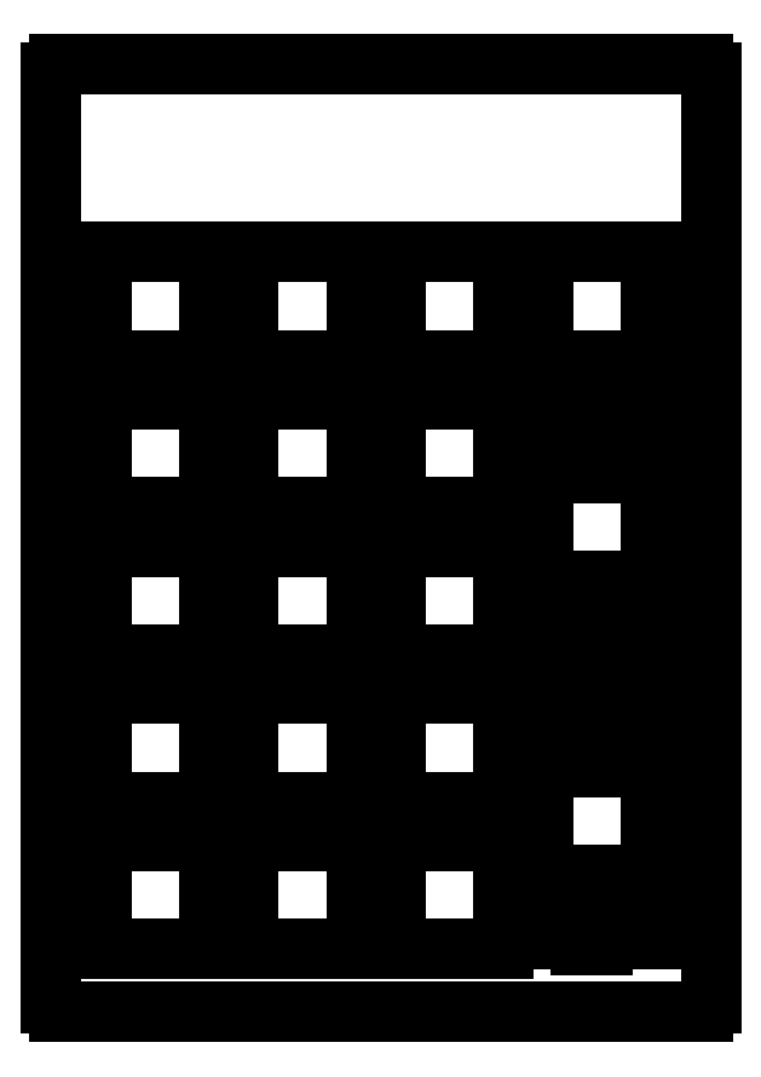
<metadata>
{"format":"dxf","ext":"dxf","renderer":"ezdxf+matplotlib","layout":"modelspace","background":"white","min_lineweight":24,"dpi":150}
</metadata>
<code>
0
SECTION
2
ENTITIES
0
CIRCLE
8
BLACK
10
127
20
-130.2
40
1.6
0
CIRCLE
8
BLACK
10
165.1
20
-130.2
40
1.6
0
CIRCLE
8
BLACK
10
165.1
20
-73.03
40
1.6
0
CIRCLE
8
BLACK
10
127
20
-73.03
40
1.6
0
LINE
8
BLACK
10
104
20
-33.2
11
104
21
-153.8
0
LINE
8
BLACK
10
105
20
-154.8
11
188.4
21
-154.8
0
ARC
8
BLACK
10
188.4
20
-33.2
40
1
50
-0
51
90
0
LINE
8
BLACK
10
189.4
20
-153.8
11
189.4
21
-33.2
0
LINE
8
BLACK
10
105
20
-32.2
11
188.4
21
-32.2
0
ARC
8
BLACK
10
188.4
20
-153.8
40
1
50
-90
51
-0
0
ARC
8
BLACK
10
105
20
-33.2
40
1
50
90
51
180
0
ARC
8
BLACK
10
105
20
-153.8
40
1
50
180
51
270
0
LINE
8
BLACK
10
175.4
20
-114.1
11
175.4
21
-115
0
LINE
8
BLACK
10
175.4
20
-114.1
11
172.6
21
-114.1
0
LINE
8
BLACK
10
172.6
20
-114.1
11
172.6
21
-115
0
LINE
8
BLACK
10
182.8
20
-116.8
11
181.6
21
-116.8
0
LINE
8
BLACK
10
182.8
20
-119.8
11
181.6
21
-119.8
0
LINE
8
BLACK
10
181.6
20
-115
11
181.6
21
-116.8
0
LINE
8
BLACK
10
181.6
20
-119.8
11
181.6
21
-121.6
0
LINE
8
BLACK
10
182.8
20
-116.8
11
182.8
21
-119.8
0
LINE
8
BLACK
10
181.6
20
-115
11
175.4
21
-115
0
LINE
8
BLACK
10
172.6
20
-115
11
169.3
21
-115
0
LINE
8
BLACK
10
169.3
20
-115
11
169.3
21
-121.6
0
LINE
8
BLACK
10
181.6
20
-121.6
11
169.3
21
-121.6
0
LINE
8
BLACK
10
181.6
20
-123.2
11
167.6
21
-123.2
0
LINE
8
BLACK
10
167.6
20
-123.2
11
167.6
21
-137.2
0
LINE
8
BLACK
10
181.6
20
-123.2
11
181.6
21
-137.2
0
LINE
8
BLACK
10
181.6
20
-137.2
11
167.6
21
-137.2
0
LINE
8
BLACK
10
181.6
20
-138.8
11
181.6
21
-140.6
0
LINE
8
BLACK
10
182.8
20
-140.6
11
181.6
21
-140.6
0
LINE
8
BLACK
10
182.8
20
-140.6
11
182.8
21
-143.6
0
LINE
8
BLACK
10
182.8
20
-143.6
11
181.6
21
-143.6
0
LINE
8
BLACK
10
181.6
20
-143.6
11
181.6
21
-145.4
0
LINE
8
BLACK
10
181.6
20
-145.4
11
175.4
21
-145.4
0
LINE
8
BLACK
10
175.4
20
-145.4
11
175.4
21
-146.3
0
LINE
8
BLACK
10
175.4
20
-146.3
11
172.6
21
-146.3
0
LINE
8
BLACK
10
172.6
20
-145.4
11
172.6
21
-146.3
0
LINE
8
BLACK
10
172.6
20
-145.4
11
169.3
21
-145.4
0
LINE
8
BLACK
10
169.3
20
-138.8
11
169.3
21
-145.4
0
LINE
8
BLACK
10
181.6
20
-138.8
11
169.3
21
-138.8
0
LINE
8
BLACK
10
175.4
20
-75.97
11
175.4
21
-76.85
0
LINE
8
BLACK
10
175.4
20
-75.97
11
172.6
21
-75.97
0
LINE
8
BLACK
10
172.6
20
-75.97
11
172.6
21
-76.85
0
LINE
8
BLACK
10
182.8
20
-78.67
11
181.6
21
-78.67
0
LINE
8
BLACK
10
182.8
20
-81.67
11
181.6
21
-81.67
0
LINE
8
BLACK
10
181.6
20
-76.85
11
181.6
21
-78.67
0
LINE
8
BLACK
10
181.6
20
-81.67
11
181.6
21
-83.5
0
LINE
8
BLACK
10
182.8
20
-78.67
11
182.8
21
-81.67
0
LINE
8
BLACK
10
181.6
20
-76.85
11
175.4
21
-76.85
0
LINE
8
BLACK
10
172.6
20
-76.85
11
169.3
21
-76.85
0
LINE
8
BLACK
10
169.3
20
-76.85
11
169.3
21
-83.5
0
LINE
8
BLACK
10
181.6
20
-83.5
11
169.3
21
-83.5
0
LINE
8
BLACK
10
181.6
20
-85.08
11
167.6
21
-85.08
0
LINE
8
BLACK
10
167.6
20
-85.08
11
167.6
21
-99.08
0
LINE
8
BLACK
10
181.6
20
-85.08
11
181.6
21
-99.08
0
LINE
8
BLACK
10
181.6
20
-99.08
11
167.6
21
-99.08
0
LINE
8
BLACK
10
181.6
20
-100.7
11
181.6
21
-102.5
0
LINE
8
BLACK
10
182.8
20
-102.5
11
181.6
21
-102.5
0
LINE
8
BLACK
10
182.8
20
-102.5
11
182.8
21
-105.5
0
LINE
8
BLACK
10
182.8
20
-105.5
11
181.6
21
-105.5
0
LINE
8
BLACK
10
181.6
20
-105.5
11
181.6
21
-107.3
0
LINE
8
BLACK
10
181.6
20
-107.3
11
175.4
21
-107.3
0
LINE
8
BLACK
10
175.4
20
-107.3
11
175.4
21
-108.2
0
LINE
8
BLACK
10
175.4
20
-108.2
11
172.6
21
-108.2
0
LINE
8
BLACK
10
172.6
20
-107.3
11
172.6
21
-108.2
0
LINE
8
BLACK
10
172.6
20
-107.3
11
169.3
21
-107.3
0
LINE
8
BLACK
10
169.3
20
-100.7
11
169.3
21
-107.3
0
LINE
8
BLACK
10
181.6
20
-100.7
11
169.3
21
-100.7
0
LINE
8
BLACK
10
129.5
20
-132.7
11
129.5
21
-146.7
0
LINE
8
BLACK
10
129.5
20
-146.7
11
143.5
21
-146.7
0
LINE
8
BLACK
10
129.5
20
-132.7
11
143.5
21
-132.7
0
LINE
8
BLACK
10
143.5
20
-132.7
11
143.5
21
-146.7
0
LINE
8
BLACK
10
110.5
20
-132.7
11
110.5
21
-146.7
0
LINE
8
BLACK
10
110.5
20
-146.7
11
124.5
21
-146.7
0
LINE
8
BLACK
10
110.5
20
-132.7
11
124.5
21
-132.7
0
LINE
8
BLACK
10
124.5
20
-132.7
11
124.5
21
-146.7
0
LINE
8
BLACK
10
148.6
20
-132.7
11
148.6
21
-146.7
0
LINE
8
BLACK
10
148.6
20
-146.7
11
162.6
21
-146.7
0
LINE
8
BLACK
10
148.6
20
-132.7
11
162.6
21
-132.7
0
LINE
8
BLACK
10
162.6
20
-132.7
11
162.6
21
-146.7
0
LINE
8
BLACK
10
148.6
20
-113.7
11
148.6
21
-127.7
0
LINE
8
BLACK
10
148.6
20
-127.7
11
162.6
21
-127.7
0
LINE
8
BLACK
10
148.6
20
-113.7
11
162.6
21
-113.7
0
LINE
8
BLACK
10
162.6
20
-113.7
11
162.6
21
-127.7
0
LINE
8
BLACK
10
110.5
20
-75.55
11
110.5
21
-89.55
0
LINE
8
BLACK
10
110.5
20
-89.55
11
124.5
21
-89.55
0
LINE
8
BLACK
10
110.5
20
-75.55
11
124.5
21
-75.55
0
LINE
8
BLACK
10
124.5
20
-75.55
11
124.5
21
-89.55
0
LINE
8
BLACK
10
129.5
20
-113.7
11
129.5
21
-127.7
0
LINE
8
BLACK
10
129.5
20
-127.7
11
143.5
21
-127.7
0
LINE
8
BLACK
10
129.5
20
-113.7
11
143.5
21
-113.7
0
LINE
8
BLACK
10
143.5
20
-113.7
11
143.5
21
-127.7
0
LINE
8
BLACK
10
129.5
20
-75.55
11
129.5
21
-89.55
0
LINE
8
BLACK
10
129.5
20
-89.55
11
143.5
21
-89.55
0
LINE
8
BLACK
10
129.5
20
-75.55
11
143.5
21
-75.55
0
LINE
8
BLACK
10
143.5
20
-75.55
11
143.5
21
-89.55
0
LINE
8
BLACK
10
110.5
20
-94.6
11
110.5
21
-108.6
0
LINE
8
BLACK
10
110.5
20
-108.6
11
124.5
21
-108.6
0
LINE
8
BLACK
10
110.5
20
-94.6
11
124.5
21
-94.6
0
LINE
8
BLACK
10
124.5
20
-94.6
11
124.5
21
-108.6
0
LINE
8
BLACK
10
129.5
20
-56.5
11
129.5
21
-70.5
0
LINE
8
BLACK
10
129.5
20
-70.5
11
143.5
21
-70.5
0
LINE
8
BLACK
10
129.5
20
-56.5
11
143.5
21
-56.5
0
LINE
8
BLACK
10
143.5
20
-56.5
11
143.5
21
-70.5
0
LINE
8
BLACK
10
148.6
20
-56.5
11
148.6
21
-70.5
0
LINE
8
BLACK
10
148.6
20
-70.5
11
162.6
21
-70.5
0
LINE
8
BLACK
10
148.6
20
-56.5
11
162.6
21
-56.5
0
LINE
8
BLACK
10
162.6
20
-56.5
11
162.6
21
-70.5
0
LINE
8
BLACK
10
110.5
20
-113.7
11
110.5
21
-127.7
0
LINE
8
BLACK
10
110.5
20
-127.7
11
124.5
21
-127.7
0
LINE
8
BLACK
10
110.5
20
-113.7
11
124.5
21
-113.7
0
LINE
8
BLACK
10
124.5
20
-113.7
11
124.5
21
-127.7
0
LINE
8
BLACK
10
167.6
20
-56.5
11
167.6
21
-70.5
0
LINE
8
BLACK
10
167.6
20
-70.5
11
181.6
21
-70.5
0
LINE
8
BLACK
10
167.6
20
-56.5
11
181.6
21
-56.5
0
LINE
8
BLACK
10
181.6
20
-56.5
11
181.6
21
-70.5
0
LINE
8
BLACK
10
148.6
20
-75.55
11
148.6
21
-89.55
0
LINE
8
BLACK
10
148.6
20
-89.55
11
162.6
21
-89.55
0
LINE
8
BLACK
10
148.6
20
-75.55
11
162.6
21
-75.55
0
LINE
8
BLACK
10
162.6
20
-75.55
11
162.6
21
-89.55
0
LINE
8
BLACK
10
148.6
20
-94.6
11
148.6
21
-108.6
0
LINE
8
BLACK
10
148.6
20
-108.6
11
162.6
21
-108.6
0
LINE
8
BLACK
10
148.6
20
-94.6
11
162.6
21
-94.6
0
LINE
8
BLACK
10
162.6
20
-94.6
11
162.6
21
-108.6
0
LINE
8
BLACK
10
110.5
20
-56.5
11
110.5
21
-70.5
0
LINE
8
BLACK
10
110.5
20
-70.5
11
124.5
21
-70.5
0
LINE
8
BLACK
10
110.5
20
-56.5
11
124.5
21
-56.5
0
LINE
8
BLACK
10
124.5
20
-56.5
11
124.5
21
-70.5
0
LINE
8
BLACK
10
129.5
20
-94.6
11
129.5
21
-108.6
0
LINE
8
BLACK
10
129.5
20
-108.6
11
143.5
21
-108.6
0
LINE
8
BLACK
10
129.5
20
-94.6
11
143.5
21
-94.6
0
LINE
8
BLACK
10
143.5
20
-94.6
11
143.5
21
-108.6
0
ENDSEC
0
EOF

</code>
